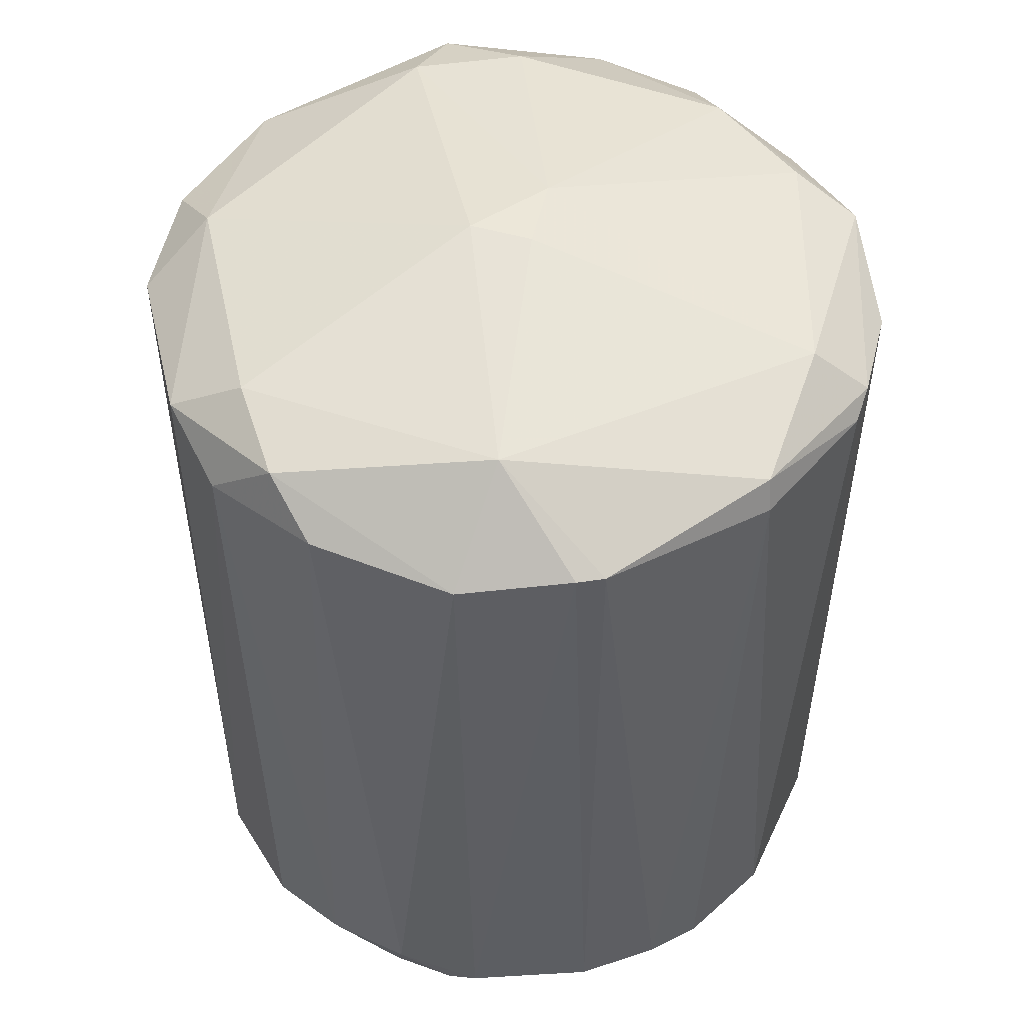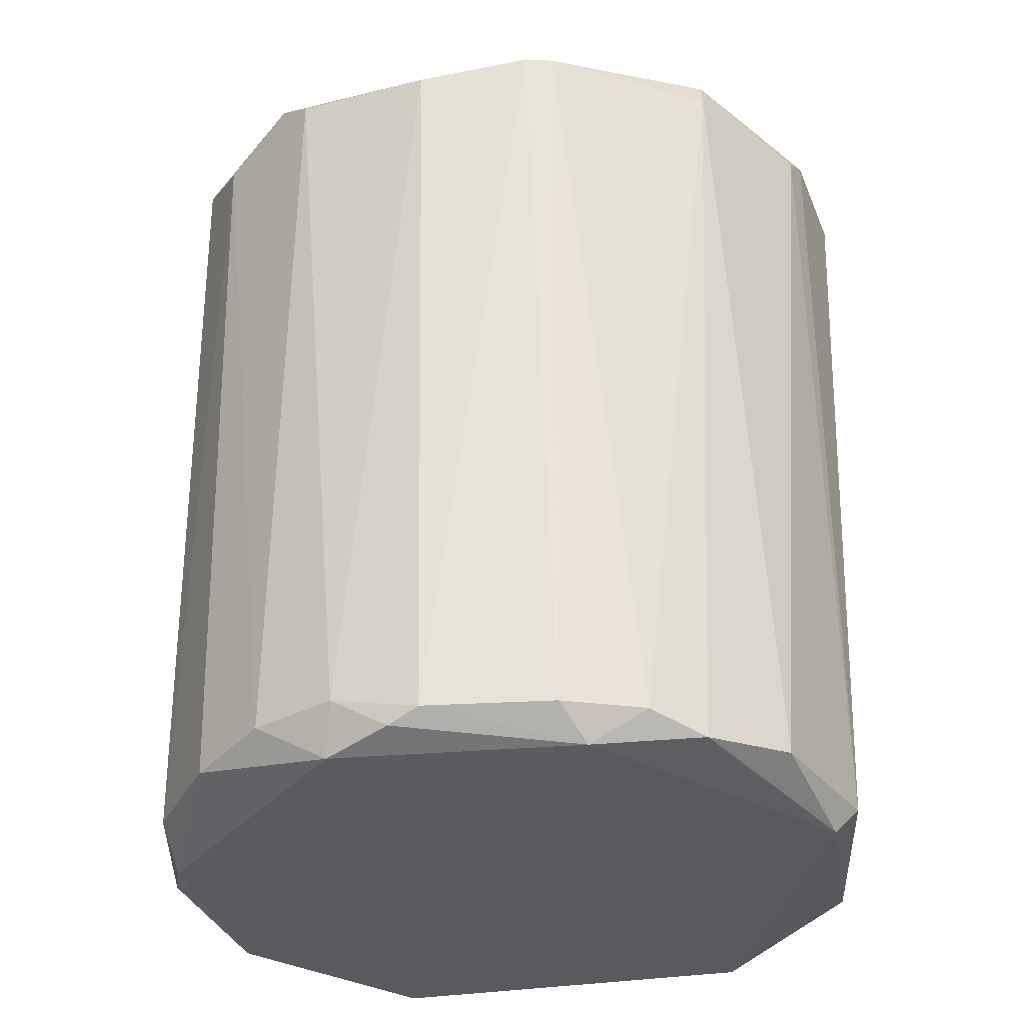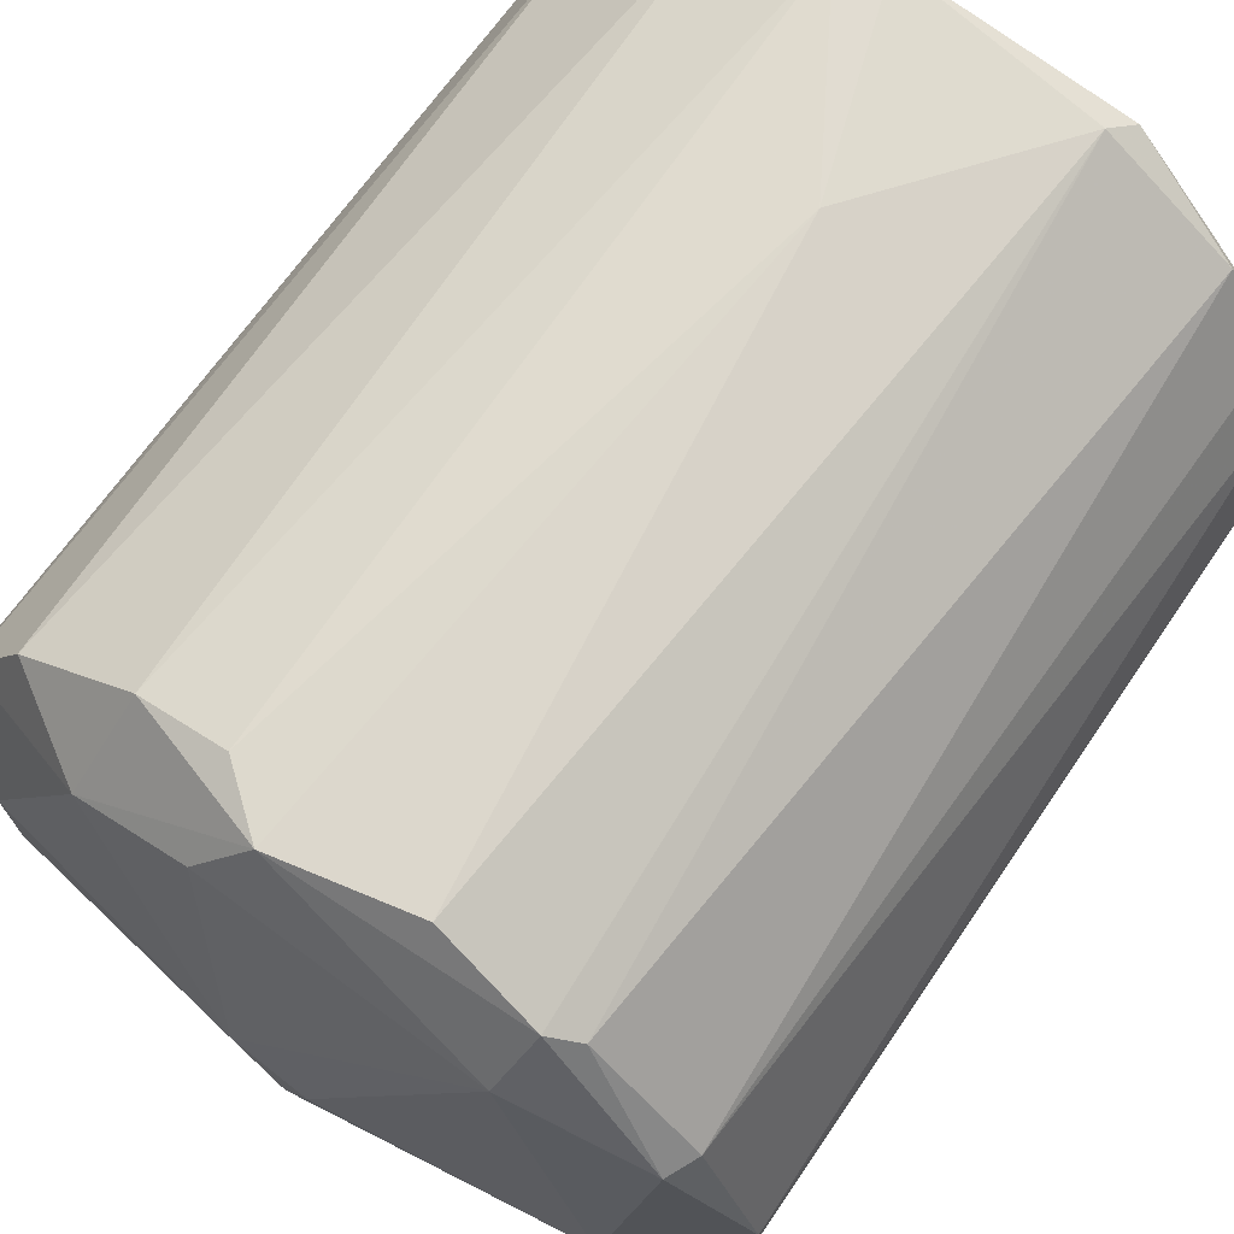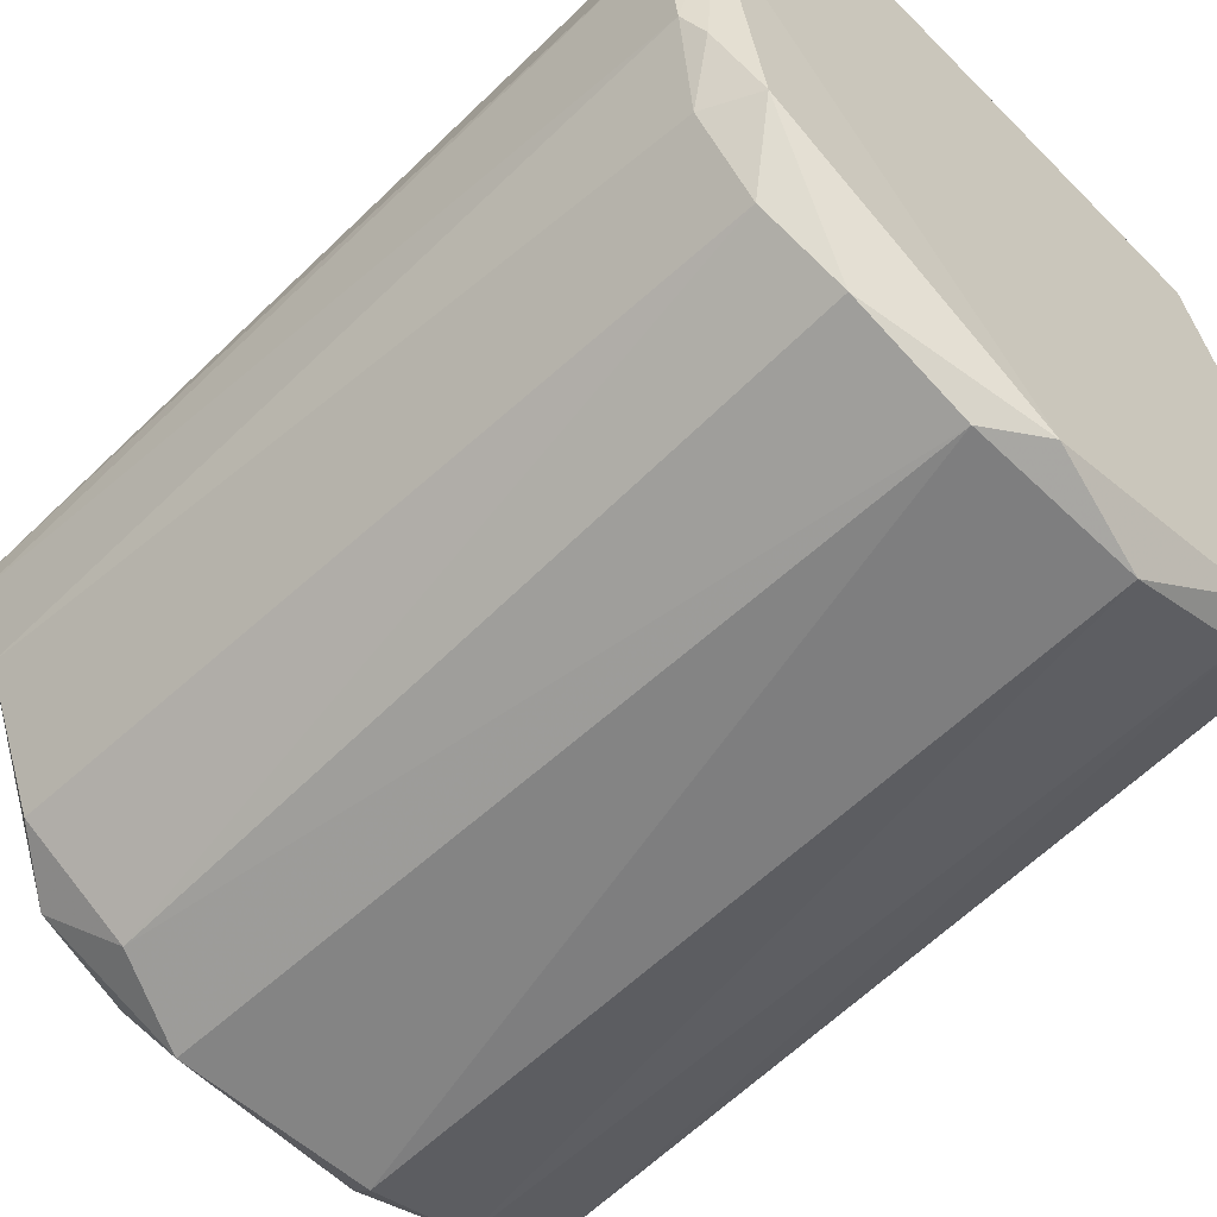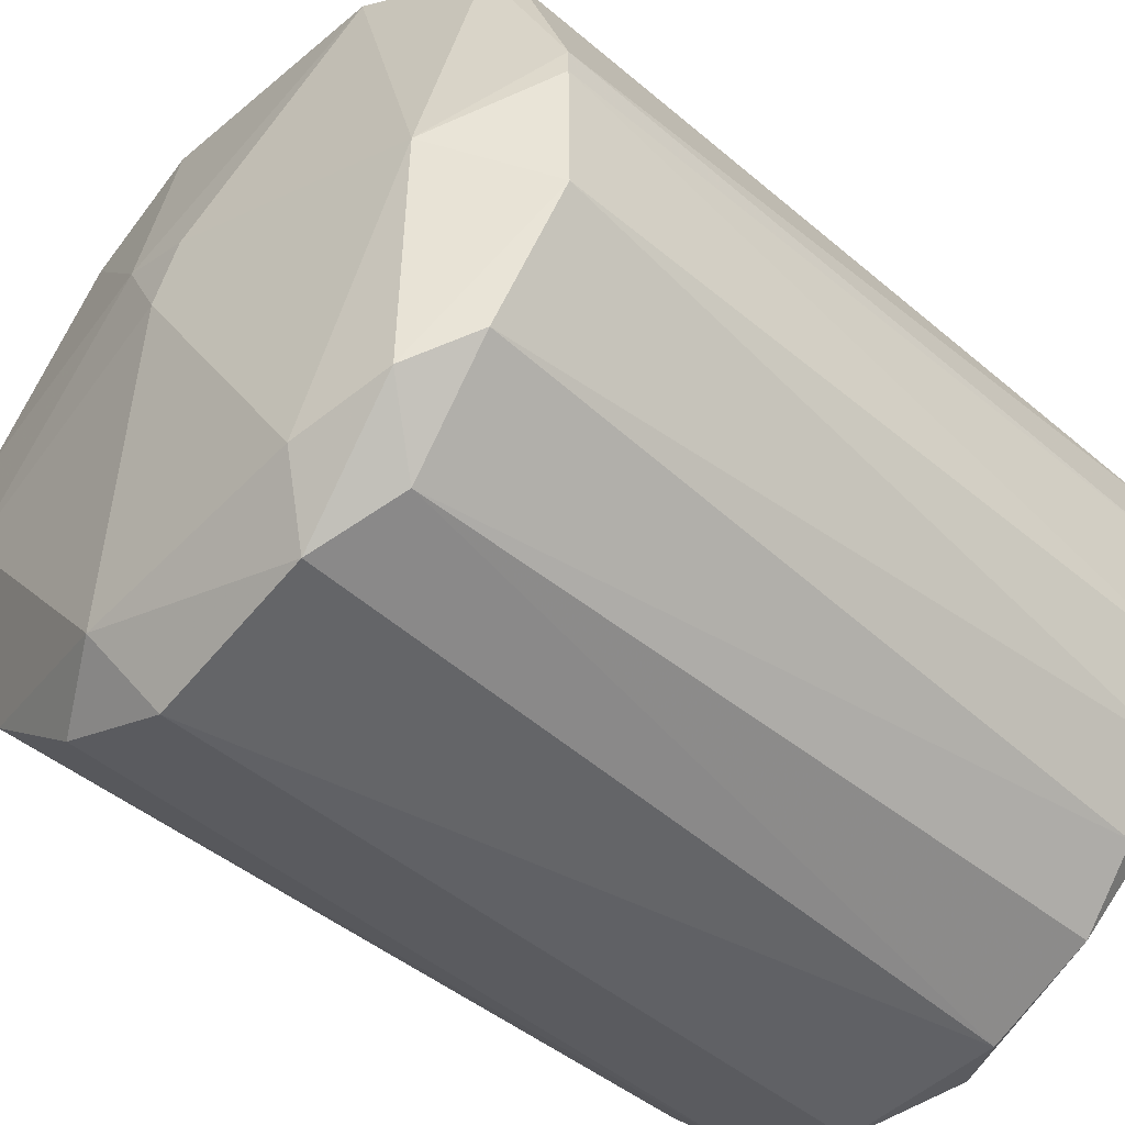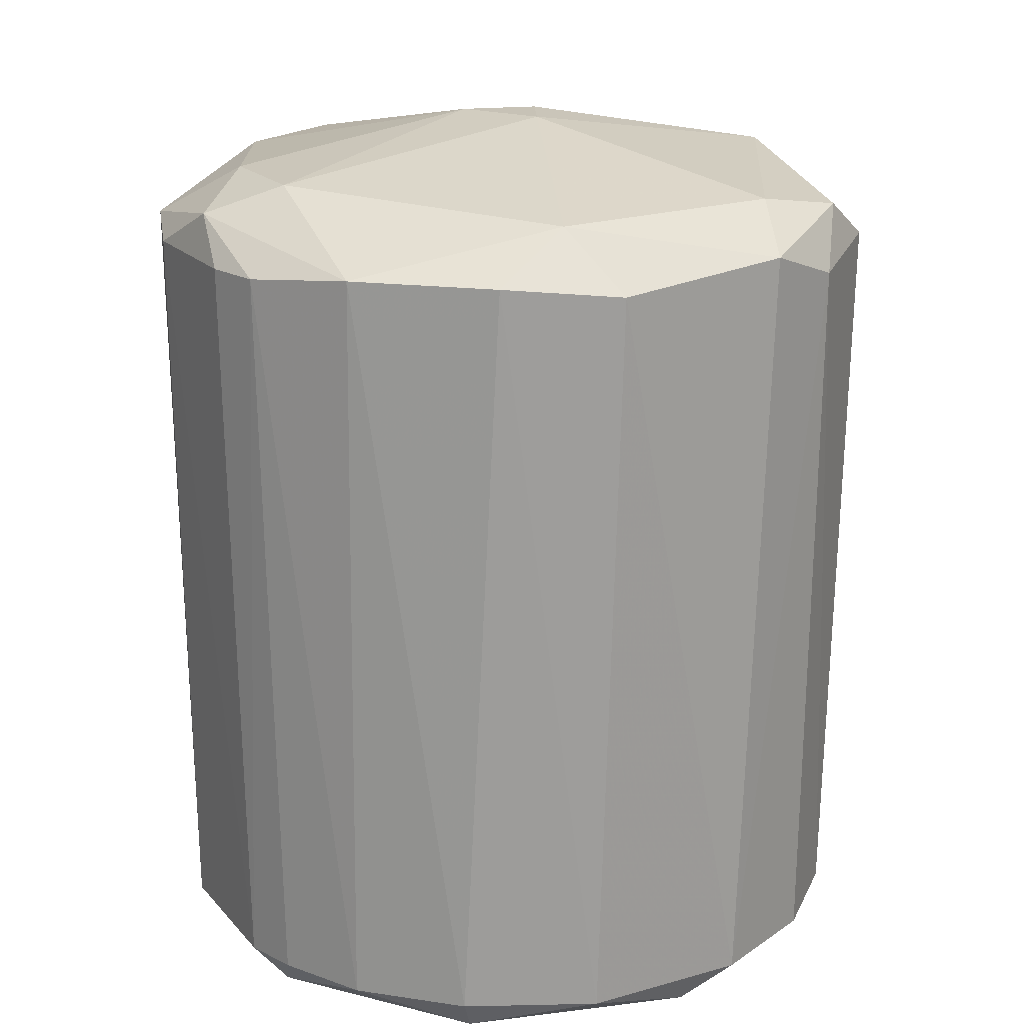
<metadata>
{"format":"obj","ext":"obj","renderer":"f3d","projection":"perspective","resolution":1024,"background":"white","views":[{"elev":50.1,"azim":80.9,"up":"+Z"},{"elev":-31.7,"azim":87.7,"up":"+Z"},{"elev":72.6,"azim":35.6,"up":"+Y"},{"elev":-58.8,"azim":135.6,"up":"+Y"},{"elev":-48.4,"azim":47.2,"up":"+Y"},{"elev":19.3,"azim":-28.7,"up":"+Z"}]}
</metadata>
<code>
v -0.1501 -0.046 -0.2082
v 0.1719 0.01201 0.1527
v 0.1721 -0.0008 0.1528
v -0.1623 -0.007187 0.1723
v -0.02723 0.1604 -0.2013
v 0.08819 -0.1416 -0.1934
v -0.03353 -0.1677 0.1526
v -0.01428 0.1662 0.1656
v 0.146 0.07609 -0.2
v -0.1414 0.08827 -0.1859
v 0.1072 -0.1221 0.1711
v -0.09727 -0.135 -0.1932
v 0.08811 0.1463 0.1584
v -0.1291 0.1142 0.1518
v 0.1529 -0.05864 -0.2007
v 0.01788 0.005626 0.2047
v -0.1352 -0.1027 0.1578
v 0.06291 0.1537 -0.1945
v 0.01147 -0.156 -0.2083
v 0.05004 -0.1617 0.1595
v 0.1328 -0.1094 0.1519
v -0.1621 0.03774 -0.1942
v -0.09089 0.1399 -0.1932
v 0.1537 0.02504 -0.2083
v 0.1399 0.08911 0.1656
v -0.04649 -0.136 0.1788
v -0.1552 -0.05844 -0.1937
v -0.1682 0.03126 0.1525
v -0.07829 0.153 0.1459
v -0.1681 -0.03281 0.1524
v -0.0851 0.115 0.1787
v 0.1208 0.115 -0.1945
v -0.04001 -0.1615 -0.1942
v 0.03719 -0.1618 -0.1946
v -0.1049 0.1156 -0.2084
v 0.1272 -0.02648 0.1852
v 0.1655 0.01201 -0.1941
v -0.08413 -0.1472 0.1576
v 0.04335 0.1655 0.152
v 0.0822 0.1215 0.1787
v 0.1641 -0.05169 0.145
v -0.1305 -0.02655 0.1857
v 0.1445 -0.08326 -0.1854
v 0.06969 0.1415 -0.2084
v 0.1456 0.0887 0.152
v 0.08786 -0.1475 0.1452
v 0.004977 0.1663 -0.1107
v -0.1358 -0.09675 -0.1934
v -0.1549 0.06955 0.1584
v 0.00495 -0.02007 0.2047
v -0.1625 -0.03296 -0.1946
v -0.1616 -0.05843 0.1523
v 0.1584 0.05035 -0.1933
v -0.04625 0.1594 -0.1936
v 0.063 -0.1297 0.179
v -0.1304 0.02497 0.1856
v 0.1597 -0.04588 -0.1948
v -0.03368 0.1411 0.1791
v 0.12 -0.1159 -0.1868
v -0.01429 0.01846 0.2042
v 0.1336 -0.08441 -0.2073
v -0.03977 0.1654 0.1455
v 0.1004 0.1392 0.1513
v -0.09146 -0.1295 -0.2073
f 12 48 64
f 10 14 23
f 7 20 26
f 23 14 29
f 4 28 30
f 8 29 31
f 29 14 31
f 19 6 34
f 20 7 34
f 7 33 34
f 33 19 34
f 19 1 35
f 1 22 35
f 22 10 35
f 23 5 35
f 10 23 35
f 3 2 36
f 2 25 36
f 2 3 37
f 17 12 38
f 26 17 38
f 7 26 38
f 33 7 38
f 12 33 38
f 8 13 39
f 13 18 39
f 13 8 40
f 25 13 40
f 16 36 40
f 36 25 40
f 11 21 41
f 3 36 41
f 36 11 41
f 4 17 42
f 17 26 42
f 41 21 43
f 5 18 44
f 9 24 44
f 24 19 44
f 32 9 44
f 18 32 44
f 19 35 44
f 35 5 44
f 25 2 45
f 9 32 45
f 11 20 46
f 21 11 46
f 34 6 46
f 20 34 46
f 18 5 47
f 8 39 47
f 39 18 47
f 12 17 48
f 27 1 48
f 14 10 49
f 10 22 49
f 22 28 49
f 28 4 49
f 31 14 49
f 36 16 50
f 42 26 50
f 22 1 51
f 1 27 51
f 28 22 51
f 30 28 51
f 30 51 52
f 17 4 52
f 4 30 52
f 48 17 52
f 27 48 52
f 51 27 52
f 24 9 53
f 2 37 53
f 37 24 53
f 45 2 53
f 9 45 53
f 5 23 54
f 23 29 54
f 47 5 54
f 20 11 55
f 26 20 55
f 11 36 55
f 50 26 55
f 36 50 55
f 4 42 56
f 49 4 56
f 31 49 56
f 15 24 57
f 37 3 57
f 24 37 57
f 3 41 57
f 43 15 57
f 41 43 57
f 8 31 58
f 40 8 58
f 43 21 59
f 21 46 59
f 46 6 59
f 16 40 60
f 50 16 60
f 42 50 60
f 31 56 60
f 56 42 60
f 58 31 60
f 40 58 60
f 6 19 61
f 24 15 61
f 19 24 61
f 15 43 61
f 59 6 61
f 43 59 61
f 29 8 62
f 8 47 62
f 54 29 62
f 47 54 62
f 18 13 63
f 13 25 63
f 32 18 63
f 25 45 63
f 45 32 63
f 1 19 64
f 33 12 64
f 19 33 64
f 48 1 64

</code>
